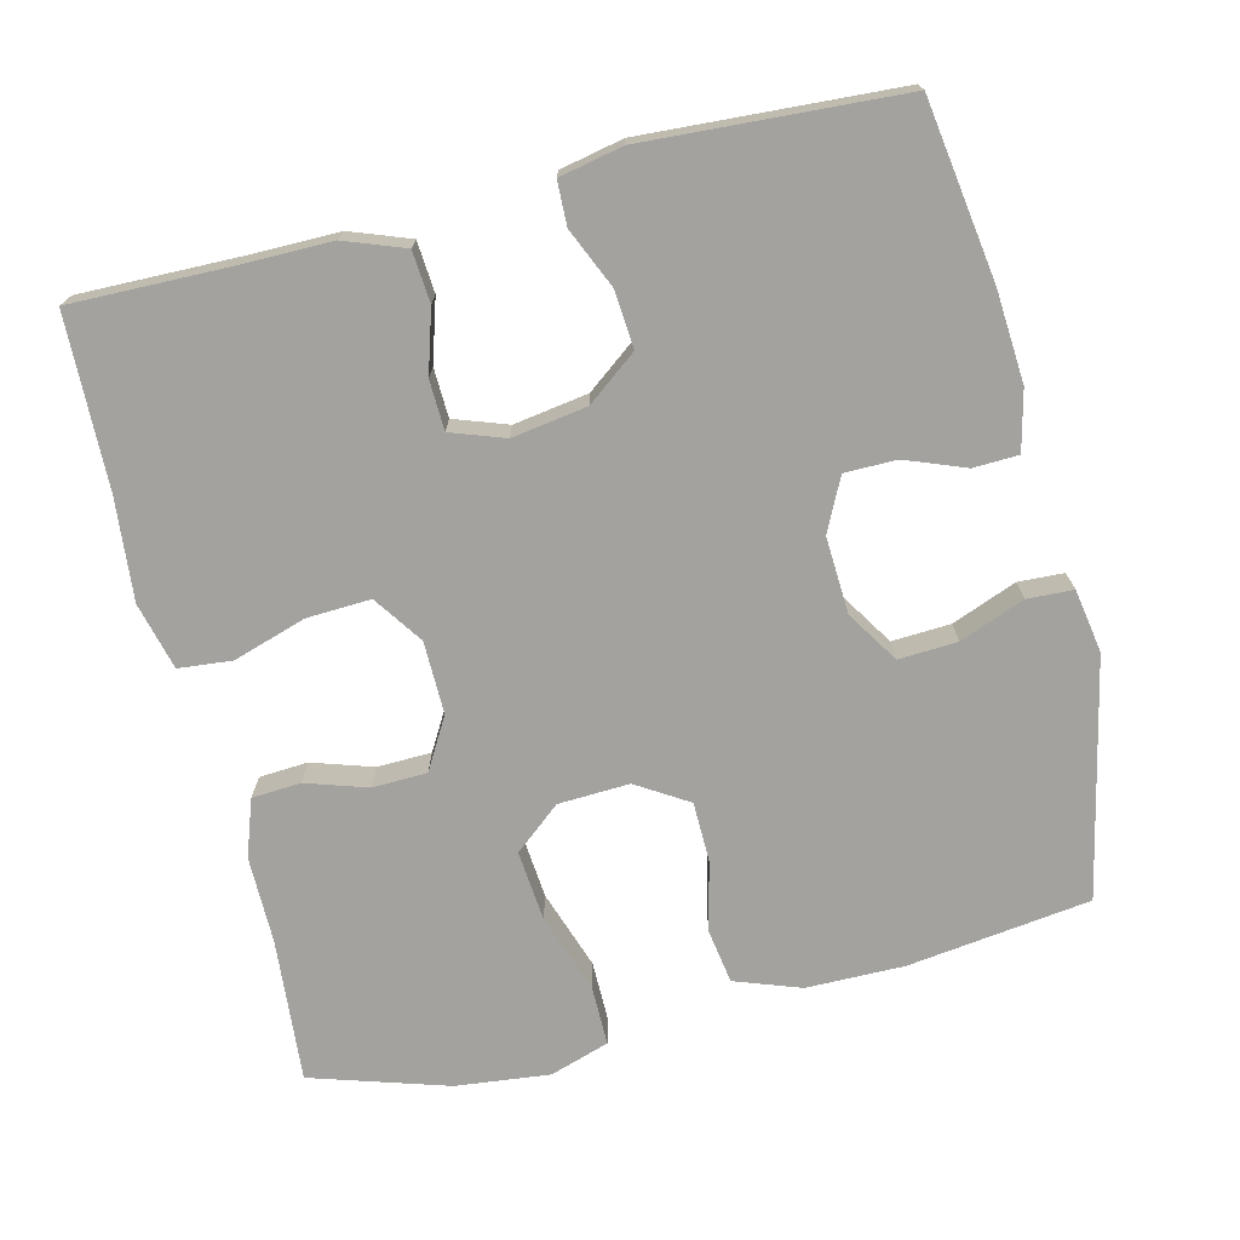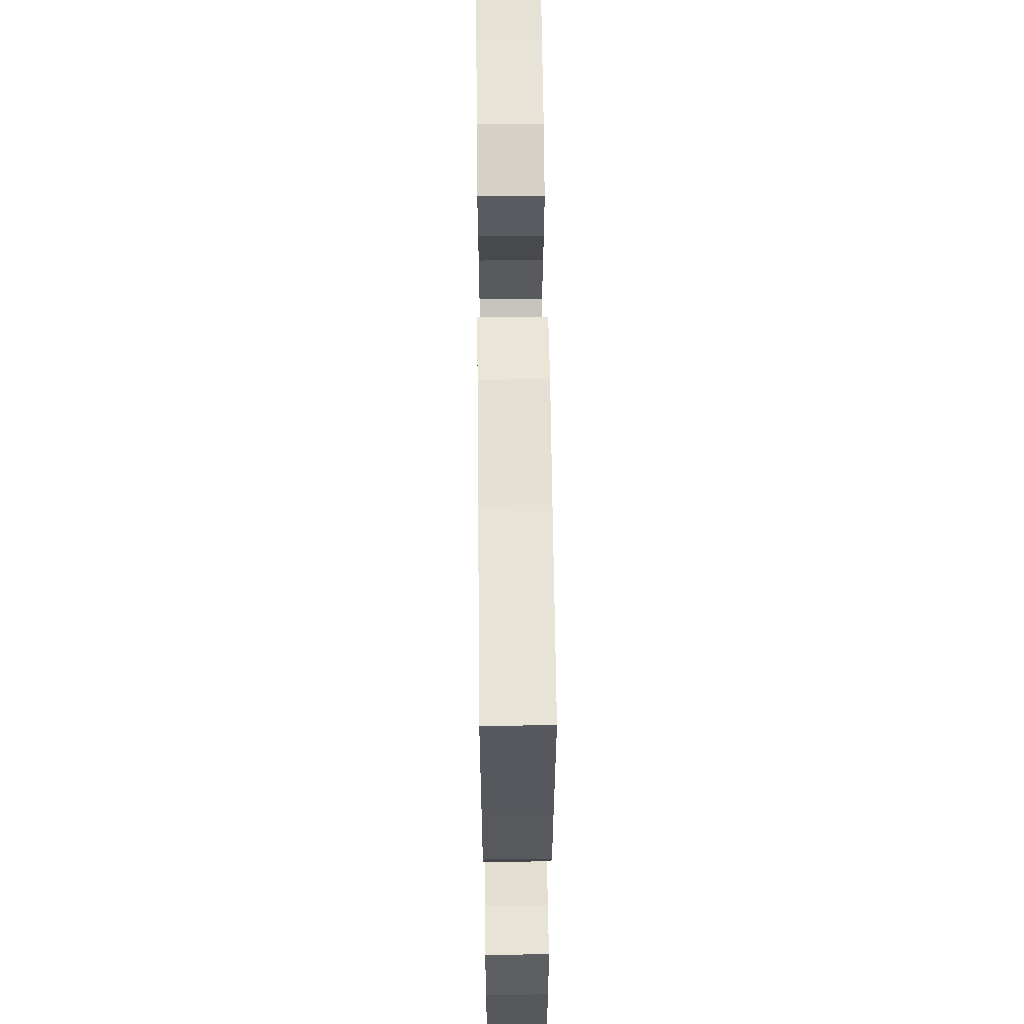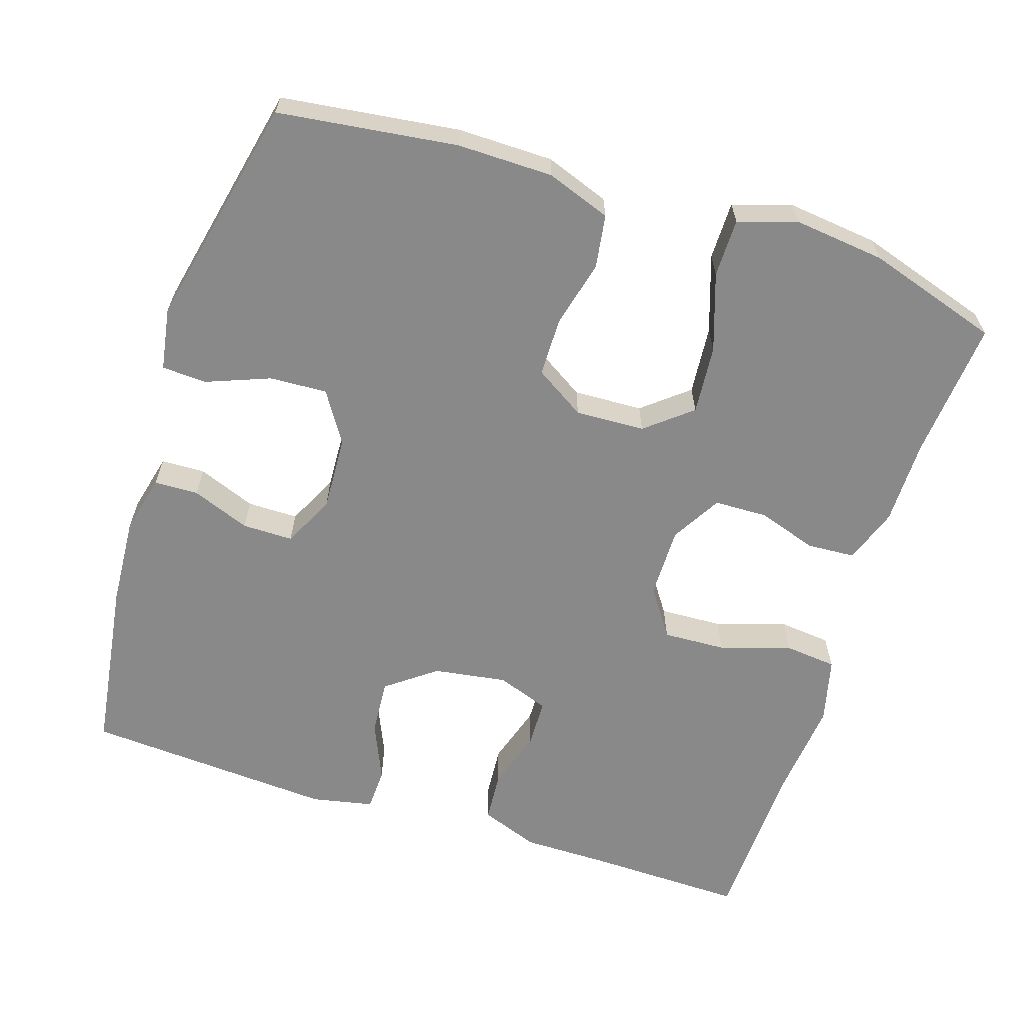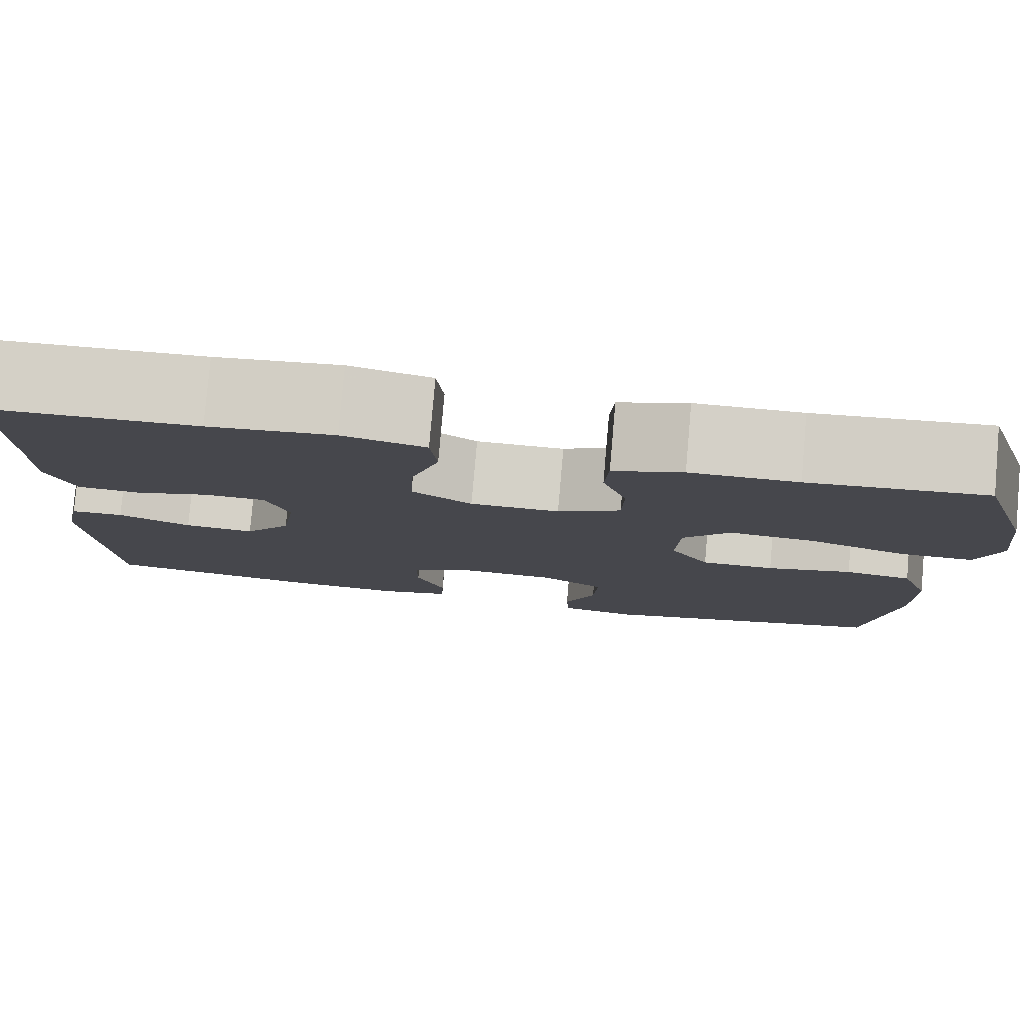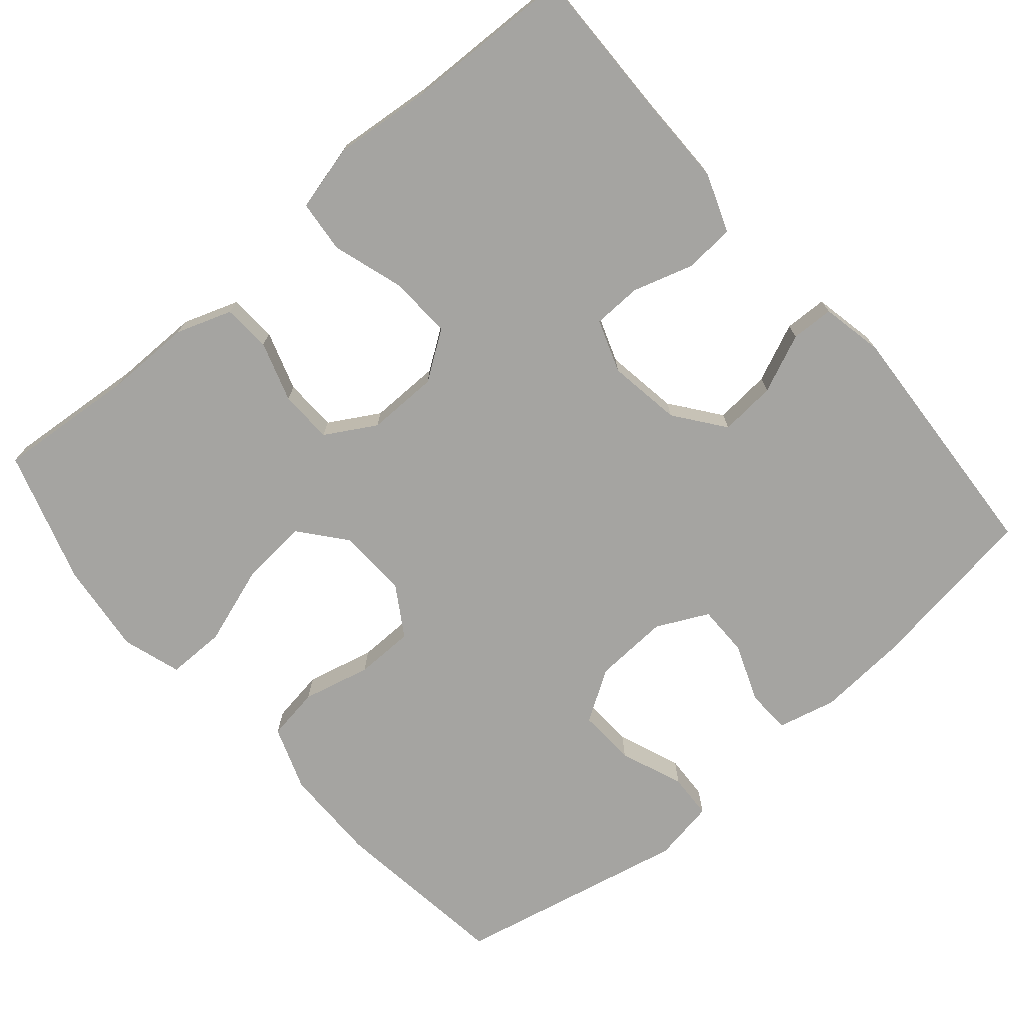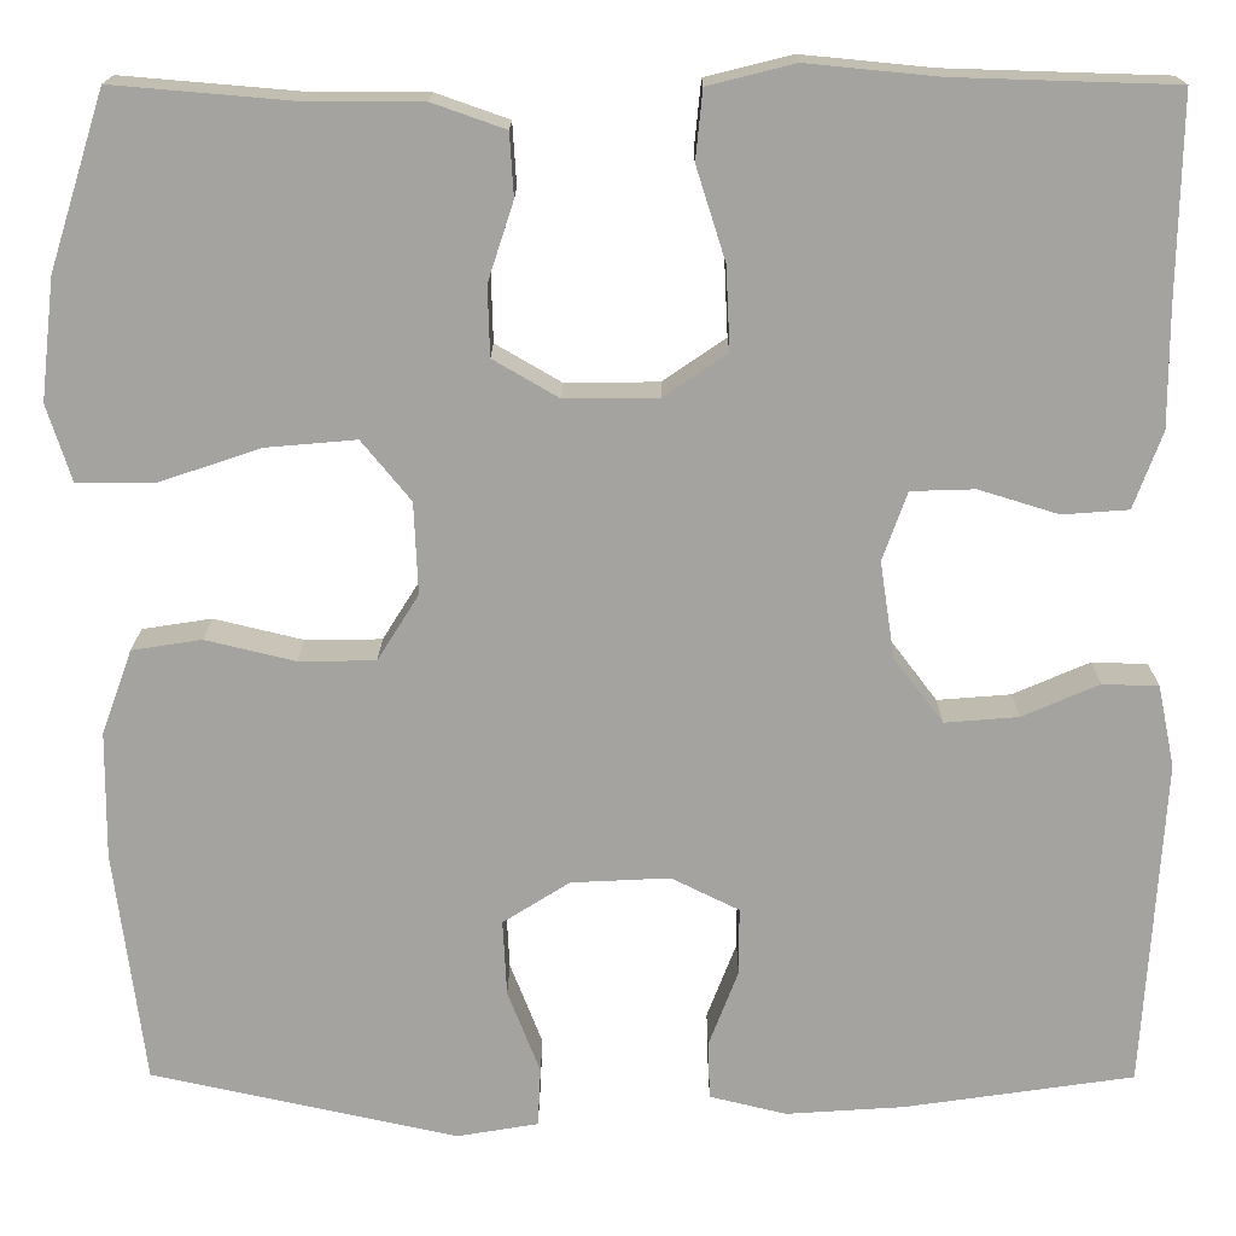
<metadata>
{"format":"obj","ext":"obj","renderer":"f3d","projection":"perspective","resolution":1024,"background":"white","views":[{"elev":-72.6,"azim":103.9,"up":"+Y"},{"elev":60.0,"azim":89.4,"up":"+Z"},{"elev":-63.0,"azim":-107.9,"up":"+Y"},{"elev":80.0,"azim":-175.0,"up":"+Z"},{"elev":-73.2,"azim":40.7,"up":"+Y"},{"elev":17.0,"azim":0.3,"up":"+Z"}]}
</metadata>
<code>
v 0.5 0.07 0.5
v 0.496 0.07 0.292
v 0.496 0.07 0.174
v 0.467 0.07 0.096
v 0.4 0.07 0.091
v 0.319 0.07 0.116
v 0.254 0.07 0.114
v 0.229 0.07 0.044
v 0.244 0.07 -0.054
v 0.294 0.07 -0.12
v 0.369 0.07 -0.114
v 0.447 0.07 -0.08
v 0.504 0.07 -0.082
v 0.521 0.07 -0.165
v 0.5 0.07 -0.5
v 0.267 0.07 -0.534
v 0.147 0.07 -0.542
v 0.069 0.07 -0.523
v 0.067 0.07 -0.464
v 0.097 0.07 -0.386
v 0.097 0.07 -0.318
v 0.028 0.07 -0.284
v -0.072 0.07 -0.289
v -0.14 0.07 -0.332
v -0.136 0.07 -0.409
v -0.103 0.07 -0.494
v -0.106 0.07 -0.554
v -0.189 0.07 -0.568
v -0.5 0.07 -0.5
v -0.531 0.07 -0.261
v -0.53 0.07 -0.133
v -0.499 0.07 -0.047
v -0.428 0.07 -0.036
v -0.337 0.07 -0.058
v -0.259 0.07 -0.057
v -0.217 0.07 0.01
v -0.221 0.07 0.103
v -0.271 0.07 0.164
v -0.363 0.07 0.156
v -0.467 0.07 0.121
v -0.545 0.07 0.121
v -0.57 0.07 0.199
v -0.556 0.07 0.322
v -0.5 0.07 0.5
v -0.313 0.07 0.484
v -0.199 0.07 0.484
v -0.125 0.07 0.458
v -0.121 0.07 0.394
v -0.147 0.07 0.314
v -0.145 0.07 0.243
v -0.078 0.07 0.204
v 0.017 0.07 0.205
v 0.081 0.07 0.249
v 0.077 0.07 0.333
v 0.047 0.07 0.428
v 0.054 0.07 0.498
v 0.142 0.07 0.52
v 0.275 0.07 0.507
v 0.5 0 0.5
v 0.496 0 0.292
v 0.496 0 0.174
v 0.467 0 0.096
v 0.4 0 0.091
v 0.319 0 0.116
v 0.254 0 0.114
v 0.229 0 0.044
v 0.244 0 -0.054
v 0.294 0 -0.12
v 0.369 0 -0.114
v 0.447 0 -0.08
v 0.504 0 -0.082
v 0.521 0 -0.165
v 0.5 0 -0.5
v 0.267 0 -0.534
v 0.147 0 -0.542
v 0.069 0 -0.523
v 0.067 0 -0.464
v 0.097 0 -0.386
v 0.097 0 -0.318
v 0.028 0 -0.284
v -0.072 0 -0.289
v -0.14 0 -0.332
v -0.136 0 -0.409
v -0.103 0 -0.494
v -0.106 0 -0.554
v -0.189 0 -0.568
v -0.5 0 -0.5
v -0.531 0 -0.261
v -0.53 0 -0.133
v -0.499 0 -0.047
v -0.428 0 -0.036
v -0.337 0 -0.058
v -0.259 0 -0.057
v -0.217 0 0.01
v -0.221 0 0.103
v -0.271 0 0.164
v -0.363 0 0.156
v -0.467 0 0.121
v -0.545 0 0.121
v -0.57 0 0.199
v -0.556 0 0.322
v -0.5 0 0.5
v -0.313 0 0.484
v -0.199 0 0.484
v -0.125 0 0.458
v -0.121 0 0.394
v -0.147 0 0.314
v -0.145 0 0.243
v -0.078 0 0.204
v 0.017 0 0.205
v 0.081 0 0.249
v 0.077 0 0.333
v 0.047 0 0.428
v 0.054 0 0.498
v 0.142 0 0.52
v 0.275 0 0.507
f 56 57 58
f 55 56 58
f 54 55 58
f 58 1 2
f 54 58 2
f 53 54 2
f 2 3 4
f 53 2 4
f 52 53 4
f 51 52 4
f 47 48 49
f 46 47 49
f 45 46 49
f 45 49 50
f 44 45 50
f 43 44 50
f 42 43 50
f 41 42 50
f 40 41 50
f 39 40 50
f 38 39 50 51
f 32 33 34
f 31 32 34
f 30 31 34
f 29 30 34
f 28 29 34
f 27 28 34
f 26 27 34
f 25 26 34
f 24 25 34 35
f 23 24 35 36
f 18 19 20
f 17 18 20
f 16 17 20
f 15 16 20
f 14 15 20
f 13 14 20
f 12 13 20
f 11 12 20
f 10 11 20 21
f 9 10 21 22
f 4 5 6
f 51 4 6
f 51 6 7
f 38 51 7
f 37 38 7
f 23 36 37
f 22 23 37
f 9 22 37
f 8 9 37
f 7 8 37
f 116 115 114
f 116 114 113
f 116 113 112
f 60 59 116
f 60 116 112
f 60 112 111
f 62 61 60
f 62 60 111
f 62 111 110
f 62 110 109
f 107 106 105
f 107 105 104
f 107 104 103
f 108 107 103
f 108 103 102
f 108 102 101
f 108 101 100
f 108 100 99
f 108 99 98
f 108 98 97
f 109 108 97 96
f 92 91 90
f 92 90 89
f 92 89 88
f 92 88 87
f 92 87 86
f 92 86 85
f 92 85 84
f 92 84 83
f 93 92 83 82
f 94 93 82 81
f 78 77 76
f 78 76 75
f 78 75 74
f 78 74 73
f 78 73 72
f 78 72 71
f 78 71 70
f 78 70 69
f 79 78 69 68
f 80 79 68 67
f 64 63 62
f 64 62 109
f 65 64 109
f 65 109 96
f 65 96 95
f 95 94 81
f 95 81 80
f 95 80 67
f 95 67 66
f 95 66 65
f 1 59 60 2
f 2 60 61 3
f 3 61 62 4
f 4 62 63 5
f 5 63 64 6
f 6 64 65 7
f 7 65 66 8
f 8 66 67 9
f 9 67 68 10
f 10 68 69 11
f 11 69 70 12
f 12 70 71 13
f 13 71 72 14
f 14 72 73 15
f 15 73 74 16
f 16 74 75 17
f 17 75 76 18
f 18 76 77 19
f 19 77 78 20
f 20 78 79 21
f 21 79 80 22
f 22 80 81 23
f 23 81 82 24
f 24 82 83 25
f 25 83 84 26
f 26 84 85 27
f 27 85 86 28
f 28 86 87 29
f 29 87 88 30
f 30 88 89 31
f 31 89 90 32
f 32 90 91 33
f 33 91 92 34
f 34 92 93 35
f 35 93 94 36
f 36 94 95 37
f 37 95 96 38
f 38 96 97 39
f 39 97 98 40
f 40 98 99 41
f 41 99 100 42
f 42 100 101 43
f 43 101 102 44
f 44 102 103 45
f 45 103 104 46
f 46 104 105 47
f 47 105 106 48
f 48 106 107 49
f 49 107 108 50
f 50 108 109 51
f 51 109 110 52
f 52 110 111 53
f 53 111 112 54
f 54 112 113 55
f 55 113 114 56
f 56 114 115 57
f 57 115 116 58
f 58 116 59 1

</code>
